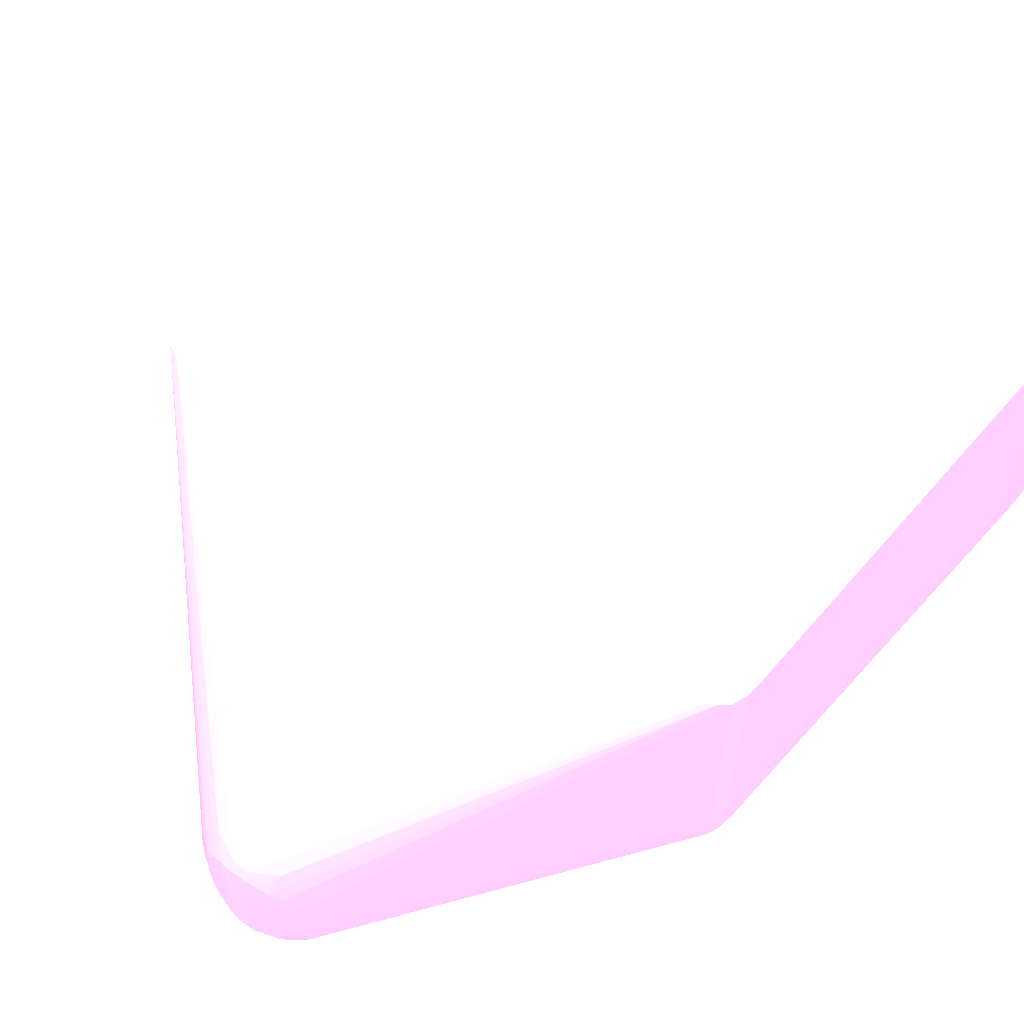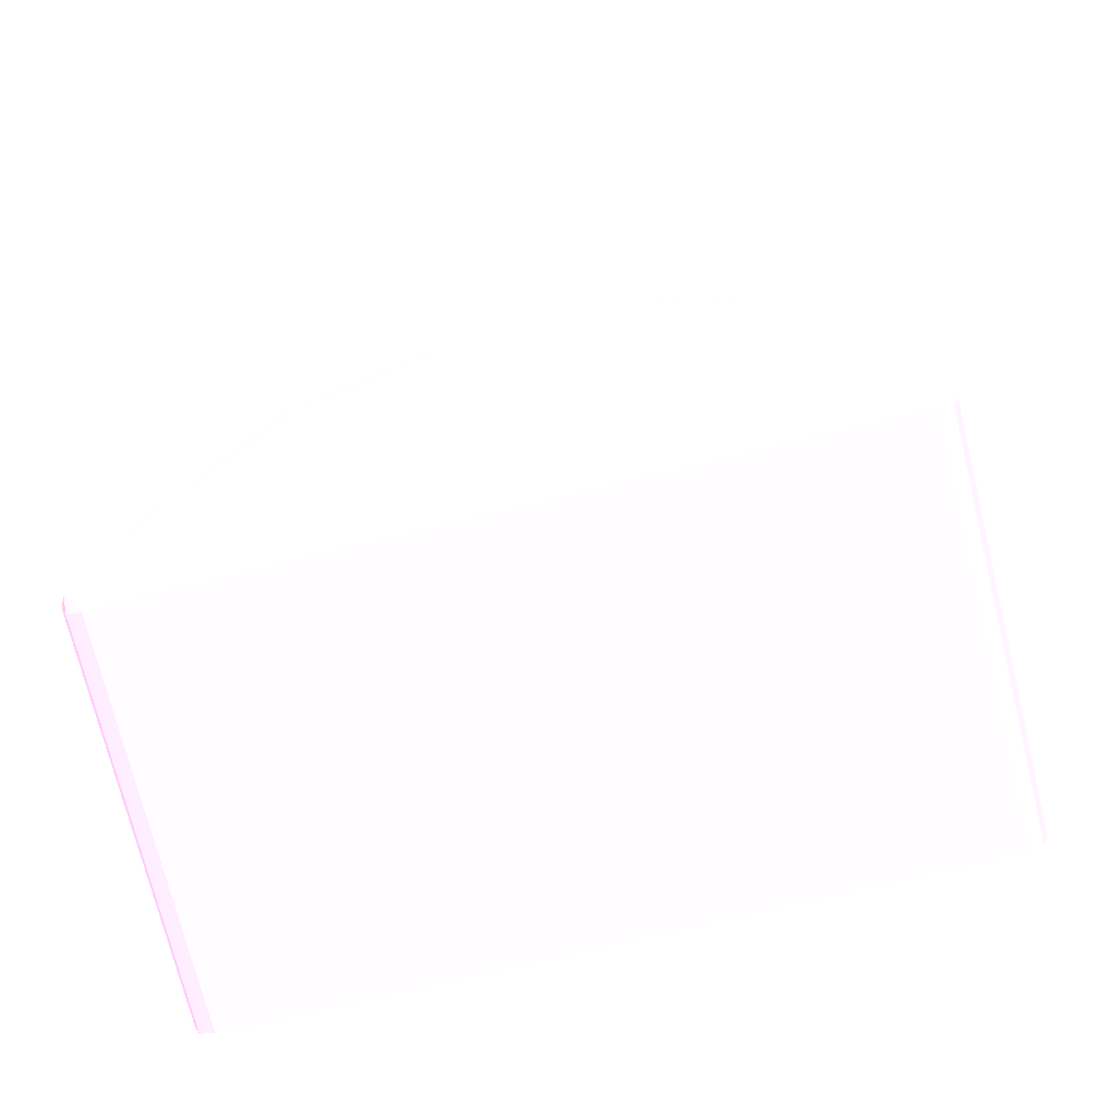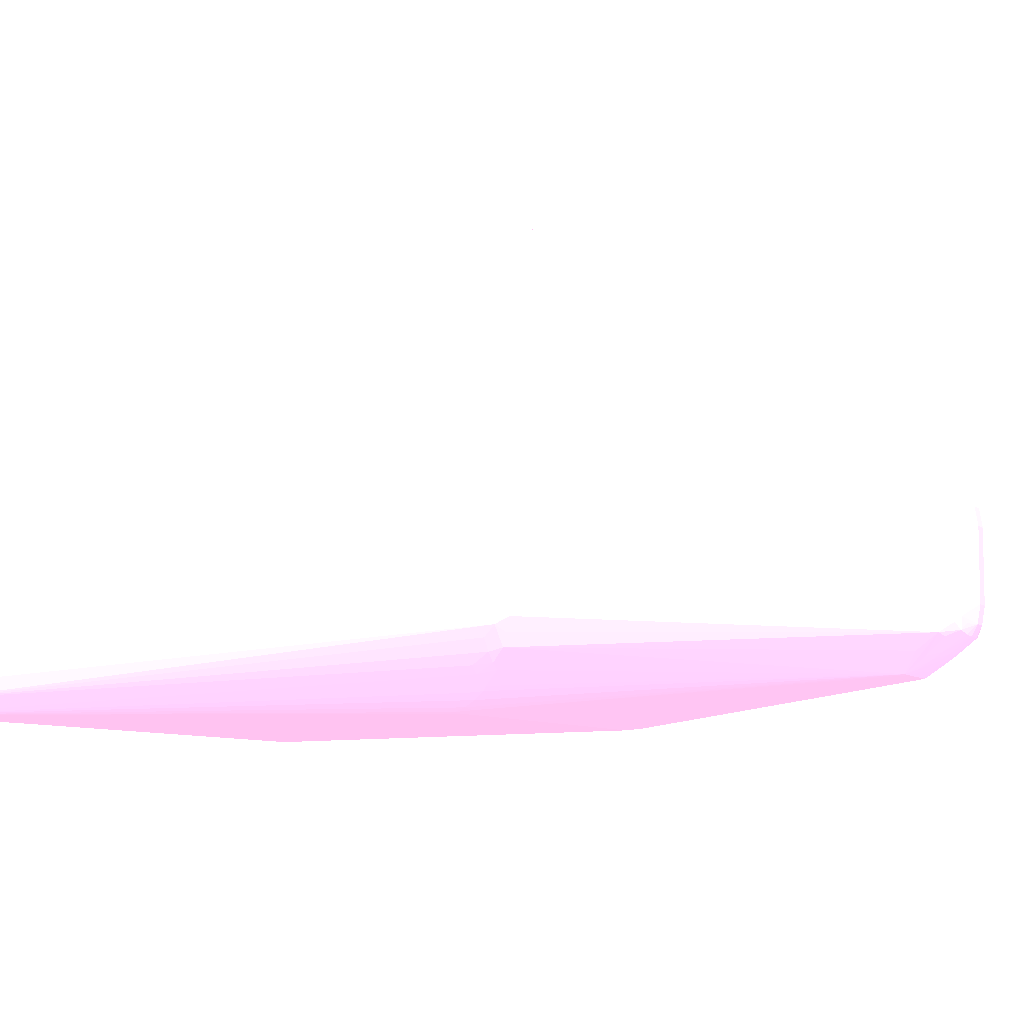
<metadata>
{"format":"obj","ext":"obj","renderer":"f3d","projection":"perspective","resolution":1024,"background":"white","views":[{"elev":61.5,"azim":36.0,"up":"+Y"},{"elev":-73.5,"azim":13.8,"up":"+Z"},{"elev":-7.5,"azim":-66.4,"up":"+Y"}]}
</metadata>
<code>
v 21.31 0.7629 77.72 0.9765 0.6039 0.7373
v 21.31 -8.403 77.72 0.9765 0.6039 0.7373
v 21.31 0.7629 75.63 0.9765 0.6039 0.7373
v 20.29 0.7629 90.83 0.9765 0.6039 0.7373
v 21.3 -8.927 77.72 0.9765 0.6039 0.7373
v 21.31 -9.45 77.2 0.9765 0.6039 0.7373
v 20.29 -7.354 90.83 0.9765 0.6039 0.7373
v 20.28 -7.877 90.83 0.9765 0.6039 0.7373
v 21.31 -9.974 75.63 0.9765 0.6039 0.7373
v 21.3 0.7629 75.1 0.9765 0.6039 0.7373
v 20.23 0.7629 91.35 0.9765 0.6039 0.7373
v 20.23 -0.01591 91.35 0.9765 0.6039 0.7373
v 21.31 -9.974 76.67 0.9765 0.6039 0.7373
v 20.25 -8.403 90.83 0.9765 0.6039 0.7373
v 20.23 -7.354 91.35 0.9765 0.6039 0.7373
v 20.22 -7.877 91.35 0.9765 0.6039 0.7373
v 21.31 -10.5 75.63 0.9765 0.6039 0.7373
v 21.3 -10.5 75.1 0.9765 0.6039 0.7373
v 21.13 0.7629 74.69 0.9765 0.6039 0.7373
v 20.05 0.7629 91.79 0.9765 0.6039 0.7373
v 21.29 -10.5 76.15 0.9765 0.6039 0.7373
v 20.14 -8.403 91.35 0.9765 0.6039 0.7373
v 20.13 -8.927 90.83 0.9765 0.6039 0.7373
v 20.05 -7.354 91.75 0.9765 0.6039 0.7373
v 20.04 -7.877 91.74 0.9765 0.6039 0.7373
v 21.14 -10.96 75.63 0.9765 0.6039 0.7373
v 21.1 -11.06 75.05 0.9765 0.6039 0.7373
v 21.05 -11.02 74.77 0.9765 0.6039 0.7373
v 21.13 -10.5 74.69 0.9765 0.6039 0.7373
v 20.71 0.7629 74.55 0.9765 0.6039 0.7373
v 19.72 0.7629 92.06 0.9765 0.6039 0.7373
v 12.59 -5.5 100.5 0.9765 0.6039 0.7373
v 12.64 -5.78 100.6 0.9765 0.6039 0.7373
v 12.69 -6.306 100.7 0.9765 0.6039 0.7373
v 12.69 -8.403 100.7 0.9765 0.6039 0.7373
v 21.12 -10.9 76.15 0.9765 0.6039 0.7373
v 19.96 -9.263 91.16 0.9765 0.6039 0.7373
v 20.01 -8.886 91.34 0.9765 0.6039 0.7373
v 19.98 -8.403 91.68 0.9765 0.6039 0.7373
v 19.93 -8.685 91.62 0.9765 0.6039 0.7373
v 12.65 -8.927 100.6 0.9765 0.6039 0.7373
v 20.97 -11.29 74.85 0.9765 0.6039 0.7373
v 20.97 -11.29 74.84 0.9765 0.6039 0.7373
v 20.71 -11.02 74.69 0.9765 0.6039 0.7373
v 20.71 -10.5 74.55 0.9765 0.6039 0.7373
v 0.2621 0.7629 74.55 0.9765 0.6039 0.7373
v 19.54 0.7629 92.14 0.9765 0.6039 0.7373
v 12.07 -4.989 100.5 0.9765 0.6039 0.7373
v 12.27 -5.298 100.6 0.9765 0.6039 0.7373
v 11.95 -5.624 101 0.9765 0.6039 0.7373
v 12.3 -5.791 100.9 0.9765 0.6039 0.7373
v 12.4 -6.306 100.9 0.9765 0.6039 0.7373
v 12.4 -8.403 100.9 0.9765 0.6039 0.7373
v 19.98 -9.304 90.83 0.9765 0.6039 0.7373
v 19.81 -9.566 90.83 0.9765 0.6039 0.7373
v 19.55 -9.897 90.83 0.9765 0.6039 0.7373
v 19.38 -10.22 90.3 0.9765 0.6039 0.7373
v 19.83 -9.034 91.51 0.9765 0.6039 0.7373
v 12.6 -9.213 100.6 0.9765 0.6039 0.7373
v 19.66 -9.447 91.35 0.9765 0.6039 0.7373
v 19.49 -9.799 91.19 0.9765 0.6039 0.7373
v 12.3 -8.935 100.9 0.9765 0.6039 0.7373
v 19.66 -11.29 75.1 0.9765 0.6039 0.7373
v 19.11 -10.43 90.3 0.9765 0.6039 0.7373
v 18.77 -10.7 89.78 0.9765 0.6039 0.7373
v 18.51 -10.85 89.78 0.9765 0.6039 0.7373
v 18.08 -11.03 89.78 0.9765 0.6039 0.7373
v 18.08 -11.07 89.25 0.9765 0.6039 0.7373
v 17.56 -11.21 89.25 0.9765 0.6039 0.7373
v 17.07 -11.27 88.73 0.9765 0.6039 0.7373
v 16.8 -11.29 89 0.9765 0.6039 0.7373
v 16.81 -11.29 88.73 0.9765 0.6039 0.7373
v 16.51 -11.29 88.21 0.9765 0.6039 0.7373
v -0.0006433 -11.29 74.84 0.9765 0.6039 0.7373
v 0.2621 -11.02 74.69 0.9765 0.6039 0.7373
v 0.2621 -10.5 74.55 0.9765 0.6039 0.7373
v -0.1596 0.7629 74.69 0.9765 0.6039 0.7373
v 19.48 0.7629 92.16 0.9765 0.6039 0.7373
v 11.27 -5.115 100.9 0.9765 0.6039 0.7373
v 11.6 -5.47 101.1 0.9765 0.6039 0.7373
v 11.27 -5.78 101.3 0.9765 0.6039 0.7373
v 11.78 -5.791 101.1 0.9765 0.6039 0.7373
v 12.11 -5.973 101.1 0.9765 0.6039 0.7373
v 12.14 -6.306 101.1 0.9765 0.6039 0.7373
v 12.14 -8.403 101.1 0.9765 0.6039 0.7373
v 12.11 -8.766 101.1 0.9765 0.6039 0.7373
v 19.27 -10.16 90.83 0.9765 0.6039 0.7373
v 11.98 -9.115 101 0.9765 0.6039 0.7373
v 12.32 -9.297 100.7 0.9765 0.6039 0.7373
v 12.18 -9.797 100.1 0.9765 0.6039 0.7373
v 12.08 -10.25 99.51 0.9765 0.6039 0.7373
v 12.53 -9.67 99.92 0.9765 0.6039 0.7373
v 11.79 -11.29 84.01 0.9765 0.6039 0.7373
v 11.27 -11.29 83.49 0.9765 0.6039 0.7373
v 2.36 -11.29 75.1 0.9765 0.6039 0.7373
v 16.51 -11.29 87.16 0.9765 0.6039 0.7373
v 14.41 -11.29 87.68 0.9765 0.6039 0.7373
v 19 -10.33 90.83 0.9765 0.6039 0.7373
v 18.62 -10.69 90.33 0.9765 0.6039 0.7373
v 18.45 -10.82 90.18 0.9765 0.6039 0.7373
v 16.75 -11.29 89 0.9765 0.6039 0.7373
v 16.55 -11.29 88.69 0.9765 0.6039 0.7373
v 11.79 -10.26 99.53 0.9765 0.6039 0.7373
v 11.27 -10.26 99.54 0.9765 0.6039 0.7373
v 15.99 -11.29 88.21 0.9765 0.6039 0.7373
v -0.08116 -11.02 74.77 0.9765 0.6039 0.7373
v 7.602 -11.29 87.68 0.9765 0.6039 0.7373
v -0.0006433 -11.29 74.84 0.9765 0.6039 0.7373
v -0.132 -11.06 75.05 0.9765 0.6039 0.7373
v -0.1596 -10.5 74.69 0.9765 0.6039 0.7373
v -0.3291 0.7629 75.1 0.9765 0.6039 0.7373
v 19.35 0.7629 92.16 0.9765 0.6039 0.7373
v 10.74 -4.931 100.7 0.9765 0.6039 0.7373
v 11.27 -4.932 100.7 0.9765 0.6039 0.7373
v 10.74 -5.114 100.9 0.9765 0.6039 0.7373
v 11.27 -5.376 101.1 0.9765 0.6039 0.7373
v 10.74 -5.78 101.3 0.9765 0.6039 0.7373
v 11.27 -6.306 101.4 0.9765 0.6039 0.7373
v 11.79 -6.306 101.2 0.9765 0.6039 0.7373
v 11.79 -8.403 101.2 0.9765 0.6039 0.7373
v 11.27 -8.403 101.4 0.9765 0.6039 0.7373
v 11.27 -8.927 101.3 0.9765 0.6039 0.7373
v 11.8 -8.935 101.1 0.9765 0.6039 0.7373
v 11.8 -9.378 100.8 0.9765 0.6039 0.7373
v 11.64 -9.217 101.1 0.9765 0.6039 0.7373
v 11.79 -9.666 100.5 0.9765 0.6039 0.7373
v 11.79 -9.854 100.2 0.9765 0.6039 0.7373
v 11.79 -10.12 99.79 0.9765 0.6039 0.7373
v 10.74 -11.29 83.49 0.9765 0.6039 0.7373
v 10.22 -11.29 84.01 0.9765 0.6039 0.7373
v 8.651 -11.29 86.11 0.9765 0.6039 0.7373
v 5.477 -11.28 88.68 0.9765 0.6039 0.7373
v 6.03 -11.29 88.48 0.9765 0.6039 0.7373
v 6.03 -11.29 88.21 0.9765 0.6039 0.7373
v 10.74 -10.26 99.54 0.9765 0.6039 0.7373
v 10.22 -10.26 99.53 0.9765 0.6039 0.7373
v 11.27 -10.13 99.8 0.9765 0.6039 0.7373
v -0.3291 -10.5 75.1 0.9765 0.6039 0.7373
v 6.553 -11.29 87.68 0.9765 0.6039 0.7373
v -0.1426 -10.89 76.15 0.9765 0.6039 0.7373
v -0.1659 -10.95 75.63 0.9765 0.6039 0.7373
v 5.282 -11.29 88.21 0.9765 0.6039 0.7373
v 4.981 -11.26 88.73 0.9765 0.6039 0.7373
v 4.455 -11.17 89.25 0.9765 0.6039 0.7373
v 3.932 -11.02 89.78 0.9765 0.6039 0.7373
v 3.498 -10.86 89.78 0.9765 0.6039 0.7373
v 2.892 -10.43 90.3 0.9765 0.6039 0.7373
v 2.631 -10.23 90.3 0.9765 0.6039 0.7373
v -0.3354 -10.5 75.63 0.9765 0.6039 0.7373
v -0.3397 0.7629 75.63 0.9765 0.6039 0.7373
v 2.36 0.7629 92.08 0.9765 0.6039 0.7373
v 9.941 -4.987 100.5 0.9765 0.6039 0.7373
v 10.41 -5.468 101.1 0.9765 0.6039 0.7373
v 10.74 -5.375 101.1 0.9765 0.6039 0.7373
v 10.74 -6.306 101.4 0.9765 0.6039 0.7373
v 10.06 -5.619 101 0.9765 0.6039 0.7373
v 10.23 -5.789 101.1 0.9765 0.6039 0.7373
v 9.899 -5.968 101.1 0.9765 0.6039 0.7373
v 10.74 -8.403 101.4 0.9765 0.6039 0.7373
v 10.74 -8.927 101.3 0.9765 0.6039 0.7373
v 10.74 -9.255 101.1 0.9765 0.6039 0.7373
v 11.27 -9.253 101.1 0.9765 0.6039 0.7373
v 11.27 -9.703 100.5 0.9765 0.6039 0.7373
v 11.27 -9.506 100.8 0.9765 0.6039 0.7373
v 11.27 -9.869 100.2 0.9765 0.6039 0.7373
v 5.634 -11.29 88.48 0.9765 0.6039 0.7373
v 4.981 -11.22 89.25 0.9765 0.6039 0.7373
v 10.74 -10.13 99.8 0.9765 0.6039 0.7373
v 10.22 -10.12 99.8 0.9765 0.6039 0.7373
v 9.933 -10.25 99.51 0.9765 0.6039 0.7373
v -0.3397 -9.974 75.63 0.9765 0.6039 0.7373
v -0.3121 -10.5 76.15 0.9765 0.6039 0.7373
v 2.457 -9.911 90.83 0.9765 0.6039 0.7373
v 2.195 -9.57 90.83 0.9765 0.6039 0.7373
v 2.059 -9.262 91.17 0.9765 0.6039 0.7373
v 3.557 -10.82 90.19 0.9765 0.6039 0.7373
v 3.394 -10.7 90.34 0.9765 0.6039 0.7373
v 3.002 -10.34 90.83 0.9765 0.6039 0.7373
v 2.739 -10.17 90.83 0.9765 0.6039 0.7373
v -0.3333 -9.974 76.67 0.9765 0.6039 0.7373
v -0.3397 -9.974 76.15 0.9765 0.6039 0.7373
v -0.3397 0.7629 77.2 0.9765 0.6039 0.7373
v 2.228 0.7629 92.02 0.9765 0.6039 0.7373
v 9.74 -5.292 100.6 0.9765 0.6039 0.7373
v 1.955 0.7629 91.87 0.9765 0.6039 0.7373
v 10.22 -6.306 101.2 0.9765 0.6039 0.7373
v 9.42 -5.49 100.5 0.9765 0.6039 0.7373
v 9.713 -5.789 100.9 0.9765 0.6039 0.7373
v 9.867 -6.306 101.1 0.9765 0.6039 0.7373
v 9.605 -6.306 100.9 0.9765 0.6039 0.7373
v 10.22 -8.403 101.2 0.9765 0.6039 0.7373
v 9.899 -8.773 101.1 0.9765 0.6039 0.7373
v 10.21 -8.94 101.1 0.9765 0.6039 0.7373
v 10.03 -9.122 101 0.9765 0.6039 0.7373
v 10.38 -9.218 101.1 0.9765 0.6039 0.7373
v 10.74 -9.507 100.8 0.9765 0.6039 0.7373
v 10.22 -9.668 100.5 0.9765 0.6039 0.7373
v 10.74 -9.703 100.5 0.9765 0.6039 0.7373
v 10.74 -9.869 100.2 0.9765 0.6039 0.7373
v 10.22 -9.855 100.2 0.9765 0.6039 0.7373
v 9.835 -9.799 100.1 0.9765 0.6039 0.7373
v 9.407 -9.218 100.6 0.9765 0.6039 0.7373
v 9.486 -9.675 99.93 0.9765 0.6039 0.7373
v 2.523 -9.81 91.2 0.9765 0.6039 0.7373
v 1.873 -8.403 91.35 0.9765 0.6039 0.7373
v 2.349 -9.447 91.36 0.9765 0.6039 0.7373
v 2.176 -9.062 91.52 0.9765 0.6039 0.7373
v 2.08 -8.713 91.63 0.9765 0.6039 0.7373
v 2.014 -8.903 91.35 0.9765 0.6039 0.7373
v -0.3333 -9.45 77.2 0.9765 0.6039 0.7373
v 1.781 -7.877 91.35 0.9765 0.6039 0.7373
v -0.3397 -8.927 77.2 0.9765 0.6039 0.7373
v -0.3312 0.508 77.72 0.9765 0.6039 0.7373
v -0.3354 0.7629 77.45 0.9765 0.6039 0.7373
v 1.959 -7.354 91.75 0.9765 0.6039 0.7373
v 9.318 -8.403 100.7 0.9765 0.6039 0.7373
v 9.318 -6.306 100.7 0.9765 0.6039 0.7373
v 9.365 -5.78 100.6 0.9765 0.6039 0.7373
v 1.86 0.7629 91.64 0.9765 0.6039 0.7373
v 1.769 -7.354 91.35 0.9765 0.6039 0.7373
v 9.867 -8.403 101.1 0.9765 0.6039 0.7373
v 9.605 -8.403 100.9 0.9765 0.6039 0.7373
v 9.713 -8.94 100.9 0.9765 0.6039 0.7373
v 9.698 -9.302 100.7 0.9765 0.6039 0.7373
v 10.21 -9.38 100.8 0.9765 0.6039 0.7373
v 9.357 -8.927 100.6 0.9765 0.6039 0.7373
v 2.023 -8.403 91.69 0.9765 0.6039 0.7373
v -0.3037 -8.403 77.72 0.9765 0.6039 0.7373
v -0.3291 -7.877 77.72 0.9765 0.6039 0.7373
v 1.968 -7.877 91.75 0.9765 0.6039 0.7373
v -0.3312 -7.354 77.72 0.9765 0.6039 0.7373
v 1.756 0.7629 91.35 0.9765 0.6039 0.7373
v -0.3291 0.7629 77.72 0.9765 0.6039 0.7373
f 1 2 6
f 1 6 13
f 1 13 9
f 1 9 3
f 1 3 10
f 1 10 19
f 1 19 30
f 1 30 46
f 1 46 77
f 1 77 111
f 1 111 150
f 1 150 182
f 1 182 214
f 1 214 233
f 1 233 232
f 1 232 219
f 1 219 185
f 1 185 183
f 1 183 151
f 1 151 112
f 1 112 78
f 1 78 47
f 1 47 31
f 1 31 20
f 1 20 11
f 1 11 4
f 1 4 7
f 1 7 2
f 2 5 6
f 2 7 8
f 2 8 5
f 3 9 18
f 3 18 10
f 4 11 12
f 4 12 15
f 4 15 7
f 5 8 6
f 6 8 14
f 6 14 13
f 7 15 8
f 8 15 16
f 8 16 14
f 9 17 18
f 9 13 17
f 10 18 29
f 10 29 19
f 11 20 12
f 12 20 15
f 13 21 17
f 13 14 21
f 14 16 22
f 14 22 23
f 14 23 21
f 15 20 24
f 15 24 25
f 15 25 16
f 16 25 22
f 17 26 27
f 17 27 18
f 17 21 26
f 18 27 28
f 18 28 29
f 19 29 45
f 19 45 30
f 20 31 32
f 20 32 33
f 20 33 34
f 20 34 35
f 20 35 24
f 21 36 26
f 21 23 37
f 21 37 36
f 22 38 37
f 22 37 23
f 22 25 39
f 22 39 40
f 22 40 38
f 24 35 25
f 25 35 41
f 25 41 39
f 26 36 42
f 26 42 27
f 27 42 43
f 27 43 28
f 28 43 44
f 28 44 45
f 28 45 29
f 30 45 76
f 30 76 46
f 31 47 48
f 31 48 49
f 31 49 32
f 32 49 50
f 32 50 51
f 32 51 33
f 33 51 52
f 33 52 34
f 34 52 53
f 34 53 35
f 35 53 41
f 36 37 54
f 36 54 55
f 36 55 56
f 36 56 57
f 36 57 42
f 37 38 40
f 37 40 58
f 37 58 59
f 37 59 60
f 37 60 61
f 37 61 56
f 37 56 55
f 37 55 54
f 39 41 40
f 40 41 59
f 40 59 58
f 41 53 62
f 41 62 59
f 42 63 43
f 42 57 64
f 42 64 65
f 42 65 66
f 42 66 67
f 42 67 68
f 42 68 69
f 42 69 70
f 42 70 71
f 42 71 72
f 42 72 73
f 42 73 63
f 43 74 75
f 43 75 44
f 43 63 95
f 43 95 74
f 44 75 76
f 44 76 45
f 46 76 110
f 46 110 77
f 47 78 48
f 48 79 80
f 48 80 50
f 48 50 49
f 48 78 79
f 50 80 81
f 50 81 82
f 50 82 83
f 50 83 51
f 51 83 52
f 52 83 84
f 52 84 85
f 52 85 53
f 53 85 86
f 53 86 62
f 56 87 57
f 56 61 87
f 57 87 64
f 59 62 88
f 59 88 89
f 59 89 90
f 59 90 91
f 59 91 92
f 59 92 61
f 59 61 60
f 61 92 91
f 61 91 87
f 62 86 88
f 63 93 94
f 63 94 129
f 63 129 95
f 63 73 96
f 63 96 97
f 63 97 93
f 64 87 98
f 64 98 99
f 64 99 100
f 64 100 66
f 64 66 65
f 66 100 67
f 67 69 68
f 67 100 91
f 67 91 69
f 69 91 71
f 69 71 70
f 71 101 102
f 71 102 72
f 71 91 103
f 71 103 104
f 71 104 135
f 71 135 101
f 72 102 73
f 73 102 105
f 73 105 107
f 73 107 97
f 73 97 96
f 74 106 75
f 74 95 107
f 74 107 108
f 74 108 109
f 74 109 106
f 75 106 76
f 76 106 110
f 77 110 138
f 77 138 111
f 78 112 113
f 78 113 114
f 78 114 79
f 79 114 115
f 79 115 116
f 79 116 80
f 80 116 81
f 81 117 155
f 81 155 118
f 81 118 83
f 81 83 82
f 81 116 117
f 83 118 119
f 83 119 84
f 84 119 120
f 84 120 85
f 85 120 86
f 86 120 121
f 86 121 122
f 86 122 123
f 86 123 88
f 87 91 98
f 88 124 89
f 88 123 122
f 88 122 125
f 88 125 124
f 89 124 90
f 90 124 126
f 90 126 127
f 90 127 91
f 91 127 128
f 91 128 103
f 91 100 99
f 91 99 98
f 93 97 107
f 93 107 131
f 93 131 130
f 93 130 129
f 93 129 94
f 95 129 130
f 95 130 131
f 95 131 107
f 101 132 133
f 101 133 134
f 101 134 102
f 101 135 136
f 101 136 132
f 102 134 107
f 102 107 105
f 103 128 137
f 103 137 104
f 104 137 168
f 104 168 135
f 106 109 138
f 106 138 110
f 107 134 139
f 107 139 108
f 108 140 141
f 108 141 109
f 108 139 134
f 108 134 142
f 108 142 143
f 108 143 144
f 108 144 145
f 108 145 146
f 108 146 147
f 108 147 148
f 108 148 140
f 109 141 149
f 109 149 138
f 111 138 171
f 111 171 150
f 112 151 113
f 113 115 114
f 113 151 115
f 115 152 153
f 115 153 154
f 115 154 116
f 115 151 152
f 116 154 117
f 117 154 153
f 117 153 156
f 117 156 157
f 117 157 158
f 117 158 155
f 118 155 159
f 118 159 121
f 118 121 120
f 118 120 119
f 121 159 160
f 121 160 122
f 122 160 161
f 122 161 162
f 122 162 125
f 124 125 126
f 125 162 126
f 126 163 127
f 126 162 164
f 126 164 163
f 127 163 128
f 128 163 165
f 128 165 137
f 132 143 142
f 132 142 166
f 132 166 133
f 132 136 167
f 132 167 143
f 133 166 134
f 134 166 142
f 135 168 136
f 136 168 169
f 136 169 170
f 136 170 167
f 137 165 199
f 137 199 168
f 138 149 171
f 140 172 141
f 140 148 173
f 140 173 174
f 140 174 175
f 140 175 172
f 141 172 149
f 143 167 144
f 144 167 170
f 144 170 145
f 145 170 176
f 145 176 146
f 146 176 147
f 147 176 177
f 147 177 178
f 147 178 179
f 147 179 148
f 148 179 173
f 149 172 180
f 149 180 181
f 149 181 171
f 150 171 181
f 150 181 212
f 150 212 182
f 151 183 152
f 152 184 156
f 152 156 153
f 152 183 185
f 152 185 184
f 155 158 186
f 155 186 191
f 155 191 159
f 156 184 187
f 156 187 188
f 156 188 158
f 156 158 157
f 158 189 186
f 158 188 190
f 158 190 189
f 159 191 192
f 159 192 160
f 160 192 193
f 160 193 194
f 160 194 195
f 160 195 161
f 161 196 164
f 161 164 162
f 161 195 197
f 161 197 196
f 163 198 199
f 163 199 165
f 163 164 196
f 163 196 198
f 168 199 169
f 169 199 198
f 169 198 200
f 169 200 170
f 170 200 201
f 170 201 202
f 170 202 203
f 170 203 204
f 170 204 179
f 170 179 178
f 170 178 177
f 170 177 176
f 172 175 205
f 172 205 180
f 173 179 204
f 173 204 175
f 173 175 174
f 175 204 206
f 175 206 207
f 175 207 208
f 175 208 209
f 175 209 205
f 180 210 212
f 180 212 181
f 180 205 211
f 180 211 210
f 182 213 214
f 182 212 231
f 182 231 213
f 184 185 187
f 185 215 216
f 185 216 217
f 185 217 218
f 185 218 187
f 185 219 220
f 185 220 215
f 186 189 221
f 186 221 191
f 187 218 188
f 188 218 190
f 189 190 222
f 189 222 221
f 190 218 217
f 190 217 216
f 190 216 222
f 191 221 192
f 192 222 223
f 192 223 194
f 192 194 193
f 192 221 222
f 194 223 202
f 194 202 224
f 194 224 225
f 194 225 195
f 195 225 197
f 196 197 200
f 196 200 198
f 197 201 200
f 197 225 224
f 197 224 201
f 201 224 202
f 202 223 226
f 202 226 208
f 202 208 207
f 202 207 206
f 202 206 204
f 202 204 203
f 205 209 208
f 205 208 227
f 205 227 211
f 208 226 227
f 210 228 229
f 210 229 212
f 210 211 228
f 211 227 230
f 211 230 220
f 211 220 229
f 211 229 228
f 212 229 231
f 213 232 233
f 213 233 214
f 213 231 232
f 215 220 230
f 215 230 216
f 216 226 222
f 216 230 226
f 219 232 220
f 220 232 231
f 220 231 229
f 222 226 223
f 226 230 227

</code>
